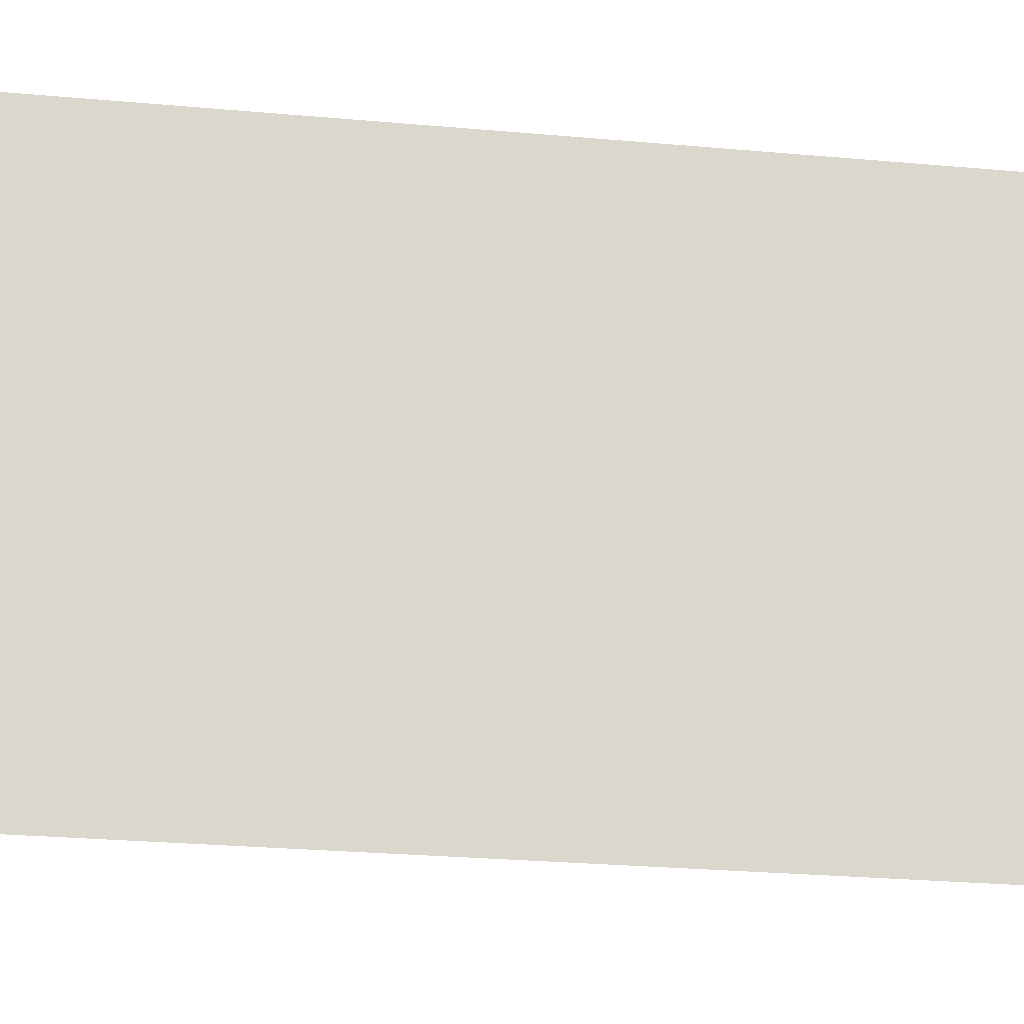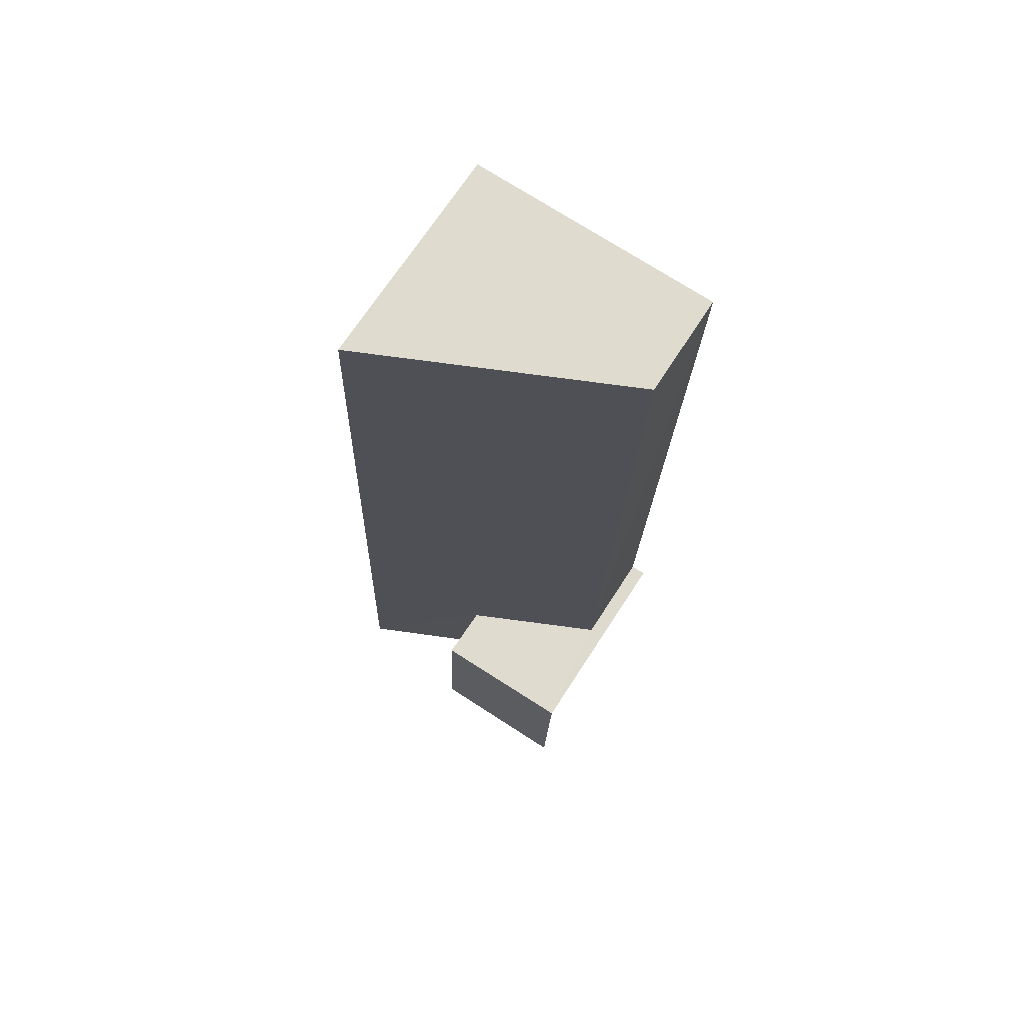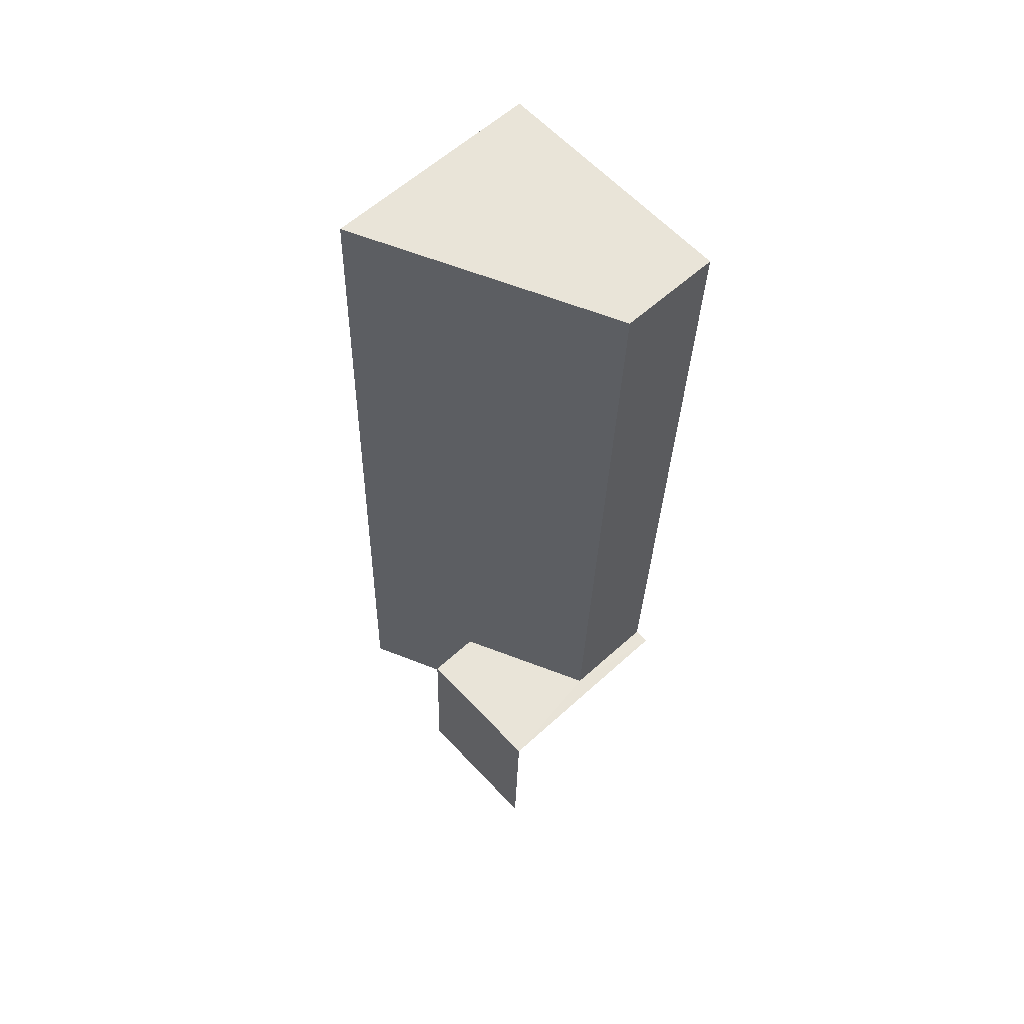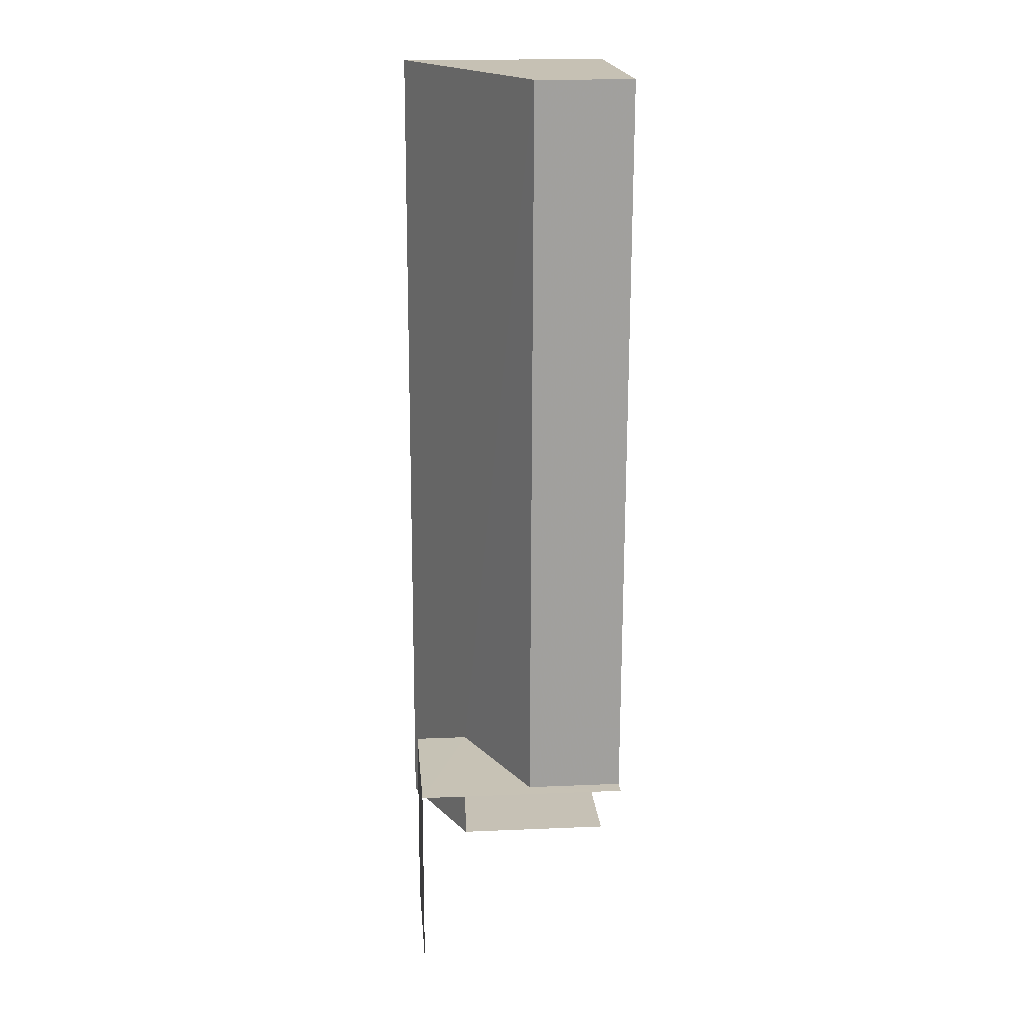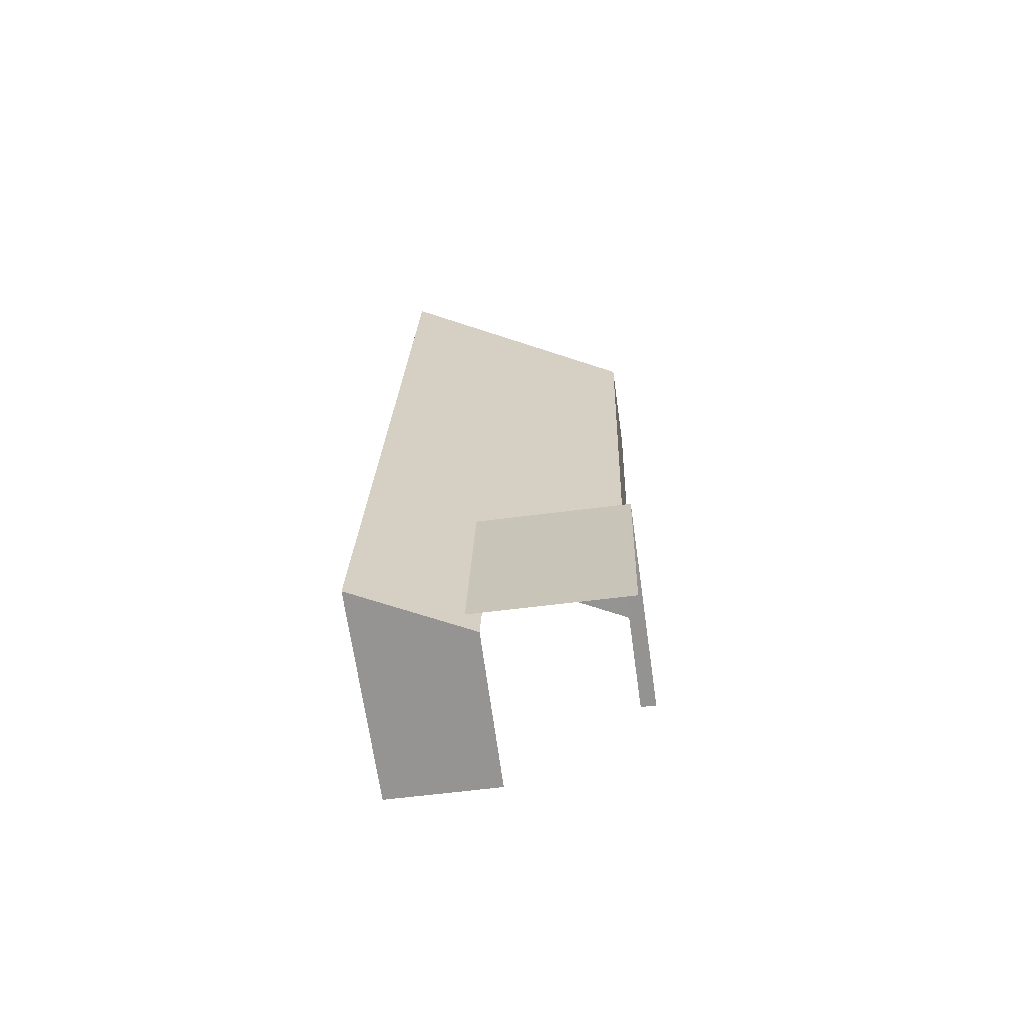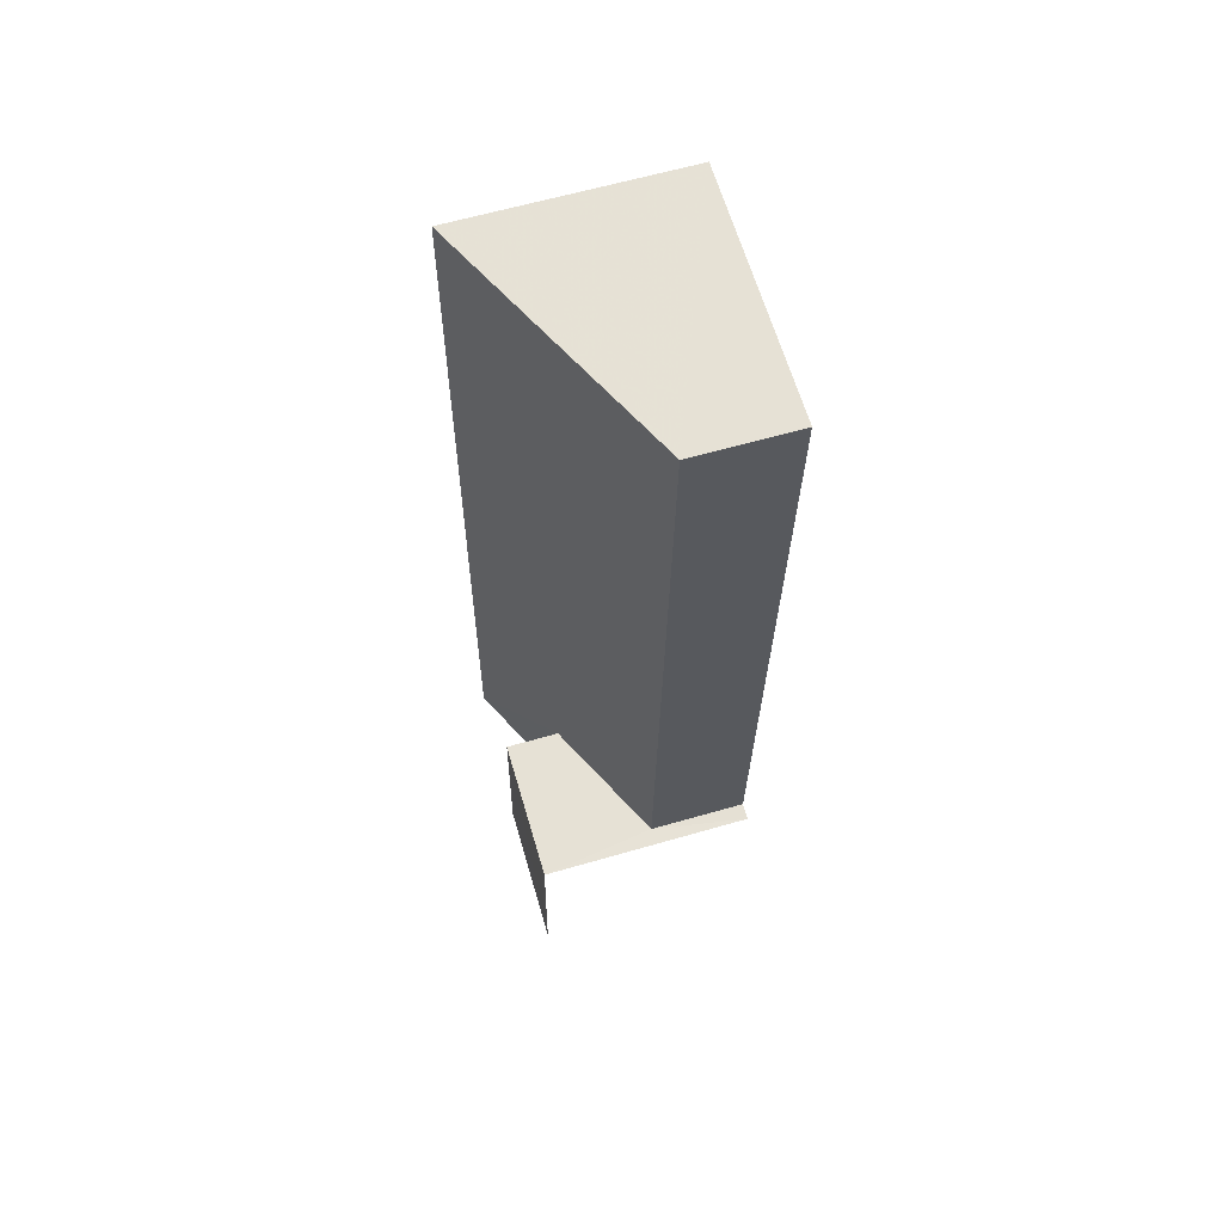
<metadata>
{"format":"obj","ext":"obj","renderer":"f3d","projection":"perspective","resolution":1024,"background":"white","views":[{"elev":-17.3,"azim":-103.9,"up":"+Z"},{"elev":69.6,"azim":32.8,"up":"+Y"},{"elev":59.5,"azim":46.9,"up":"+Y"},{"elev":16.7,"azim":85.1,"up":"+Y"},{"elev":-67.6,"azim":8.1,"up":"+Y"},{"elev":62.3,"azim":73.6,"up":"+Y"}]}
</metadata>
<code>
v -3.724e+05 -1.041e+05 29.39
v -3.724e+05 -1.041e+05 29.39
v -3.724e+05 -1.041e+05 29.39
v -3.724e+05 -1.041e+05 29.39
v -3.724e+05 -1.041e+05 29.39
v -3.724e+05 -1.041e+05 29.39
v -3.724e+05 -1.041e+05 29.39
v -3.724e+05 -1.041e+05 29.39
v -3.724e+05 -1.041e+05 34.47
v -3.724e+05 -1.041e+05 34.47
v -3.724e+05 -1.041e+05 34.47
v -3.724e+05 -1.041e+05 34.47
v -3.724e+05 -1.041e+05 34.47
v -3.724e+05 -1.041e+05 33.18
v -3.724e+05 -1.041e+05 34.47
v -3.724e+05 -1.041e+05 31.7
v -3.724e+05 -1.041e+05 33.18
v -3.724e+05 -1.041e+05 31.7
f 1 2 3
f 3 2 4
f 2 5 6
f 7 8 6
f 4 2 8
f 8 2 6
f 9 6 5
f 12 9 5
f 9 7 6
f 9 11 7
f 8 7 17
f 7 11 17
f 17 10 14
f 17 11 10
f 9 10 11
f 9 12 10
f 13 14 15
f 15 14 16
f 13 17 14
f 16 14 18
f 5 18 12
f 10 12 14
f 5 2 18
f 12 18 14
f 18 1 16
f 18 2 1
f 17 13 4
f 8 17 4
f 16 1 3
f 15 16 3
f 13 3 4
f 13 15 3

</code>
